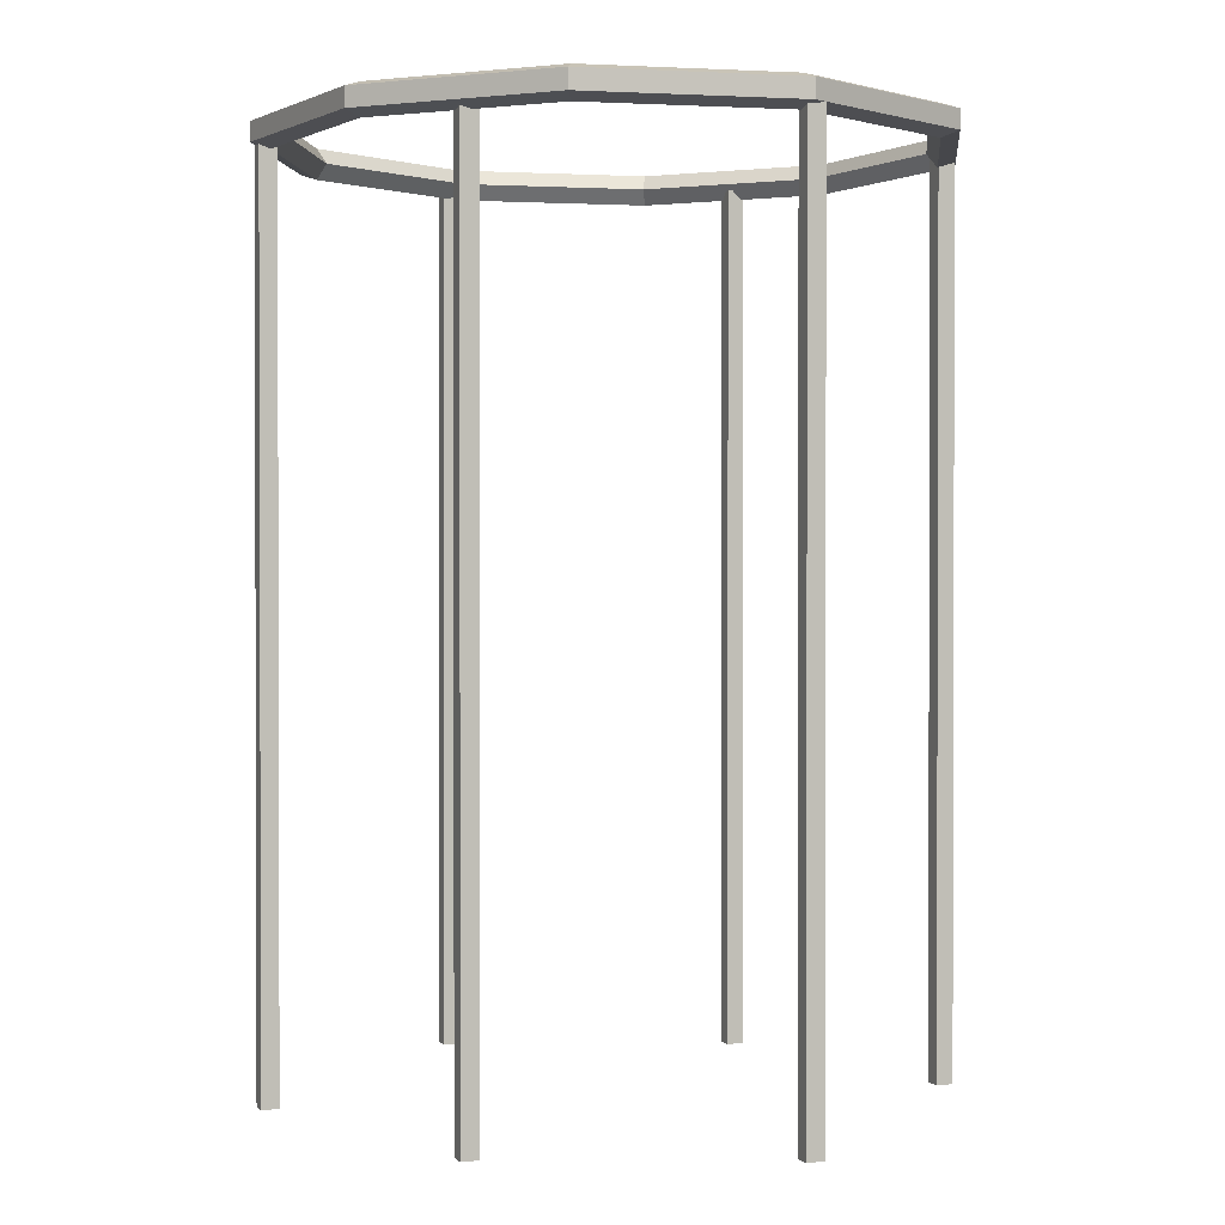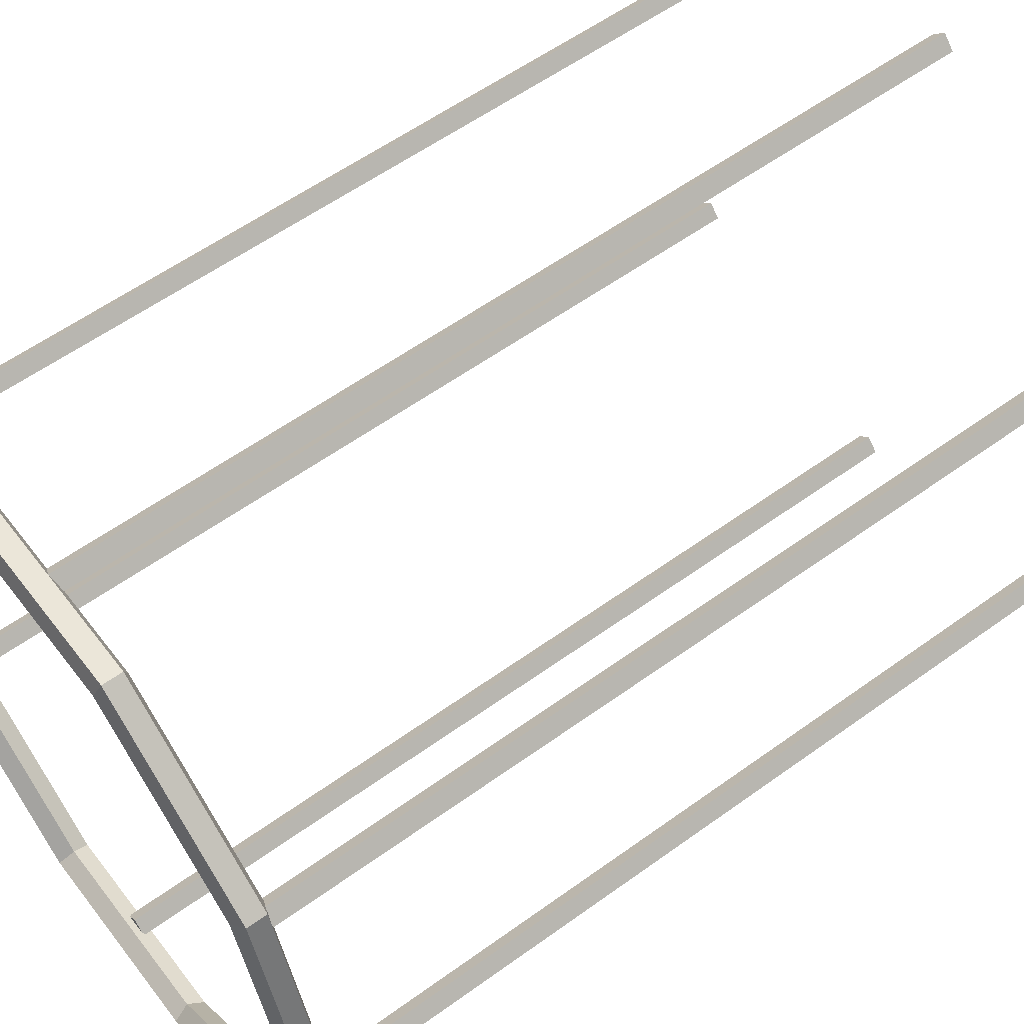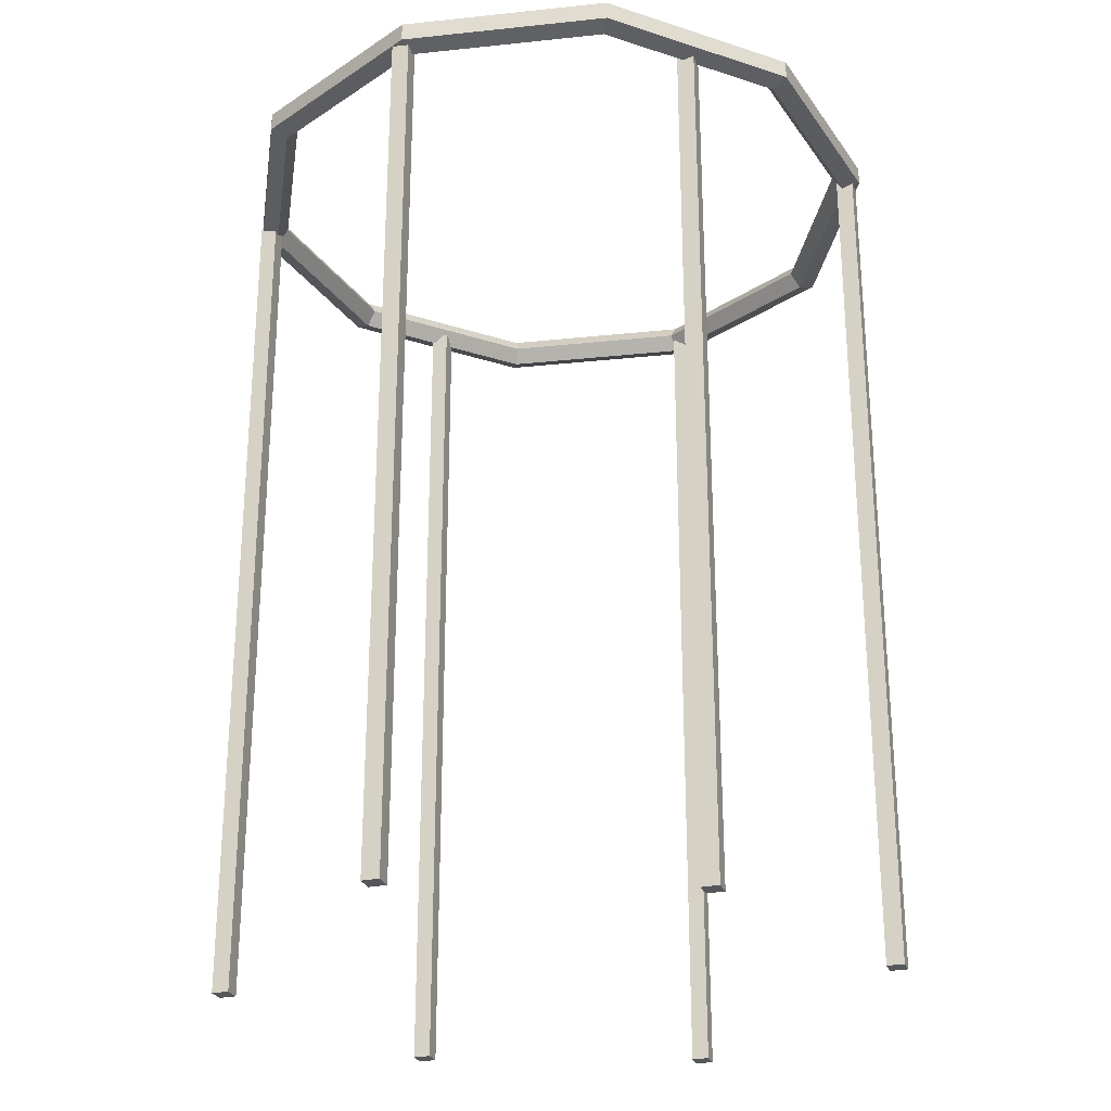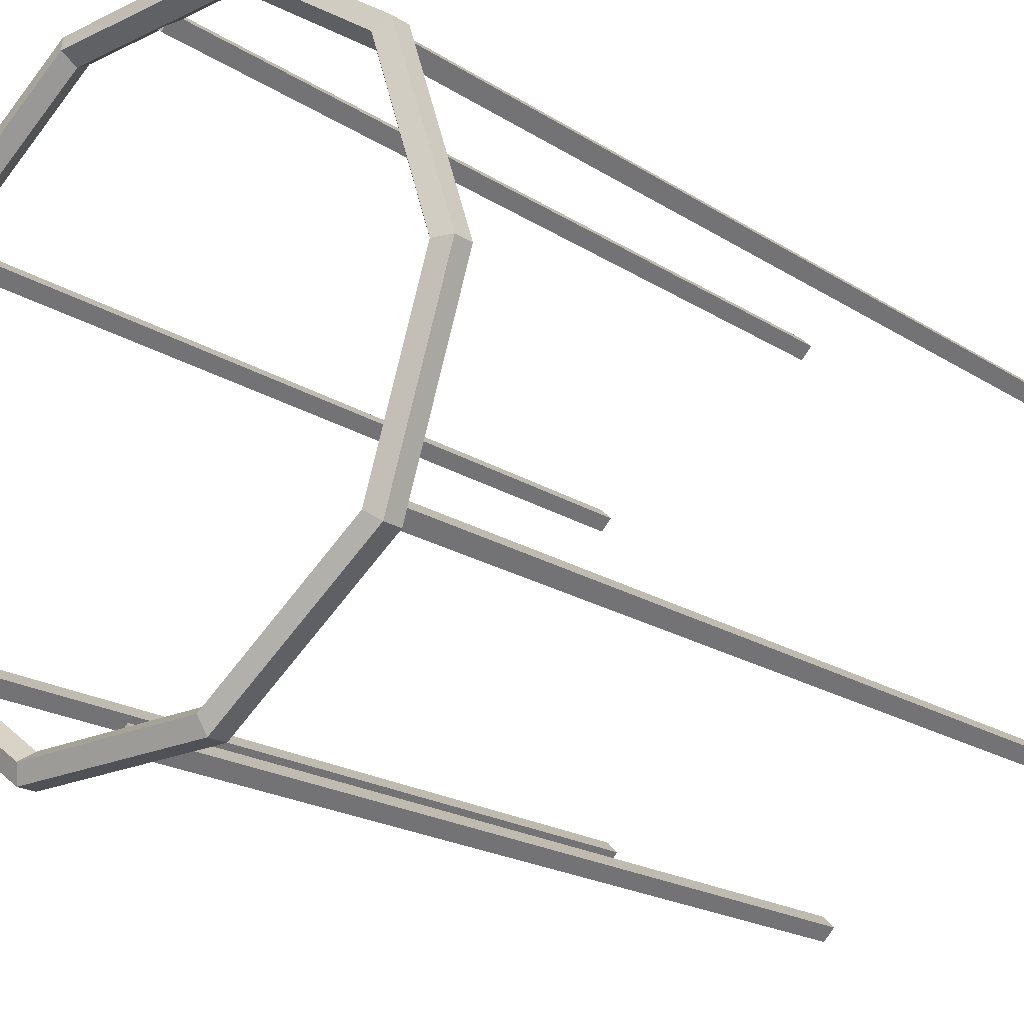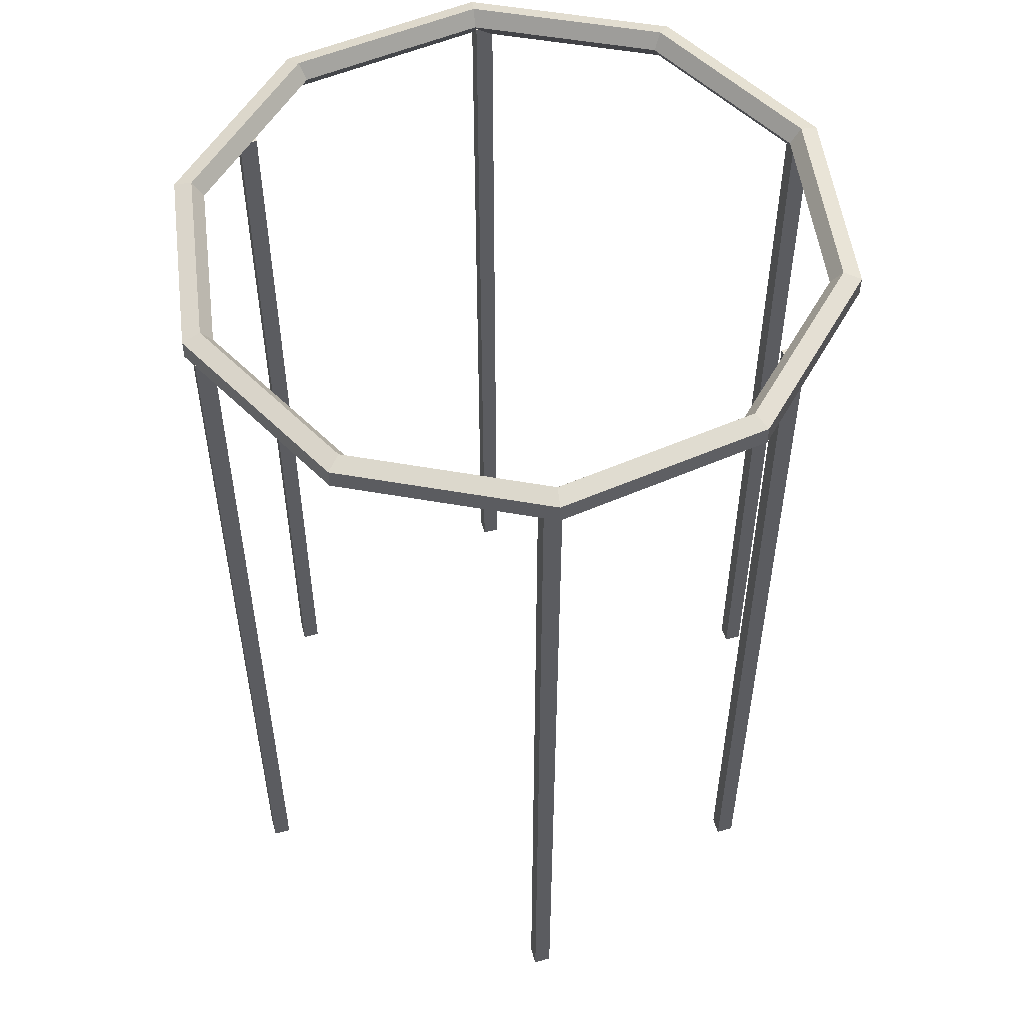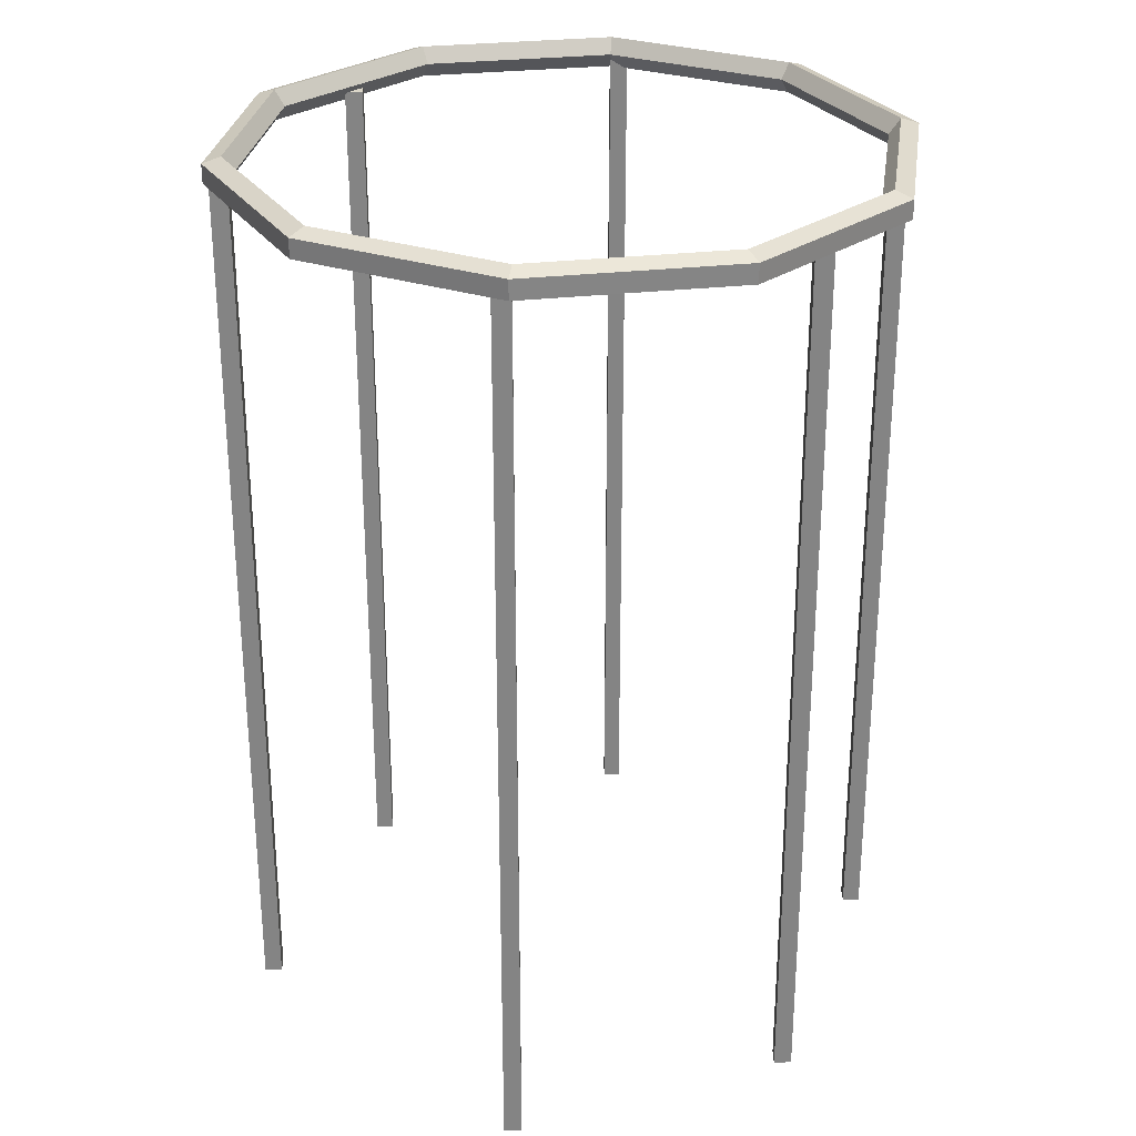
<metadata>
{"format":"obj","ext":"obj","renderer":"f3d","projection":"perspective","resolution":1024,"background":"white","views":[{"elev":1.0,"azim":24.1,"up":"+Z"},{"elev":57.4,"azim":53.0,"up":"+Y"},{"elev":-26.9,"azim":-26.7,"up":"+Z"},{"elev":-20.3,"azim":41.0,"up":"+Y"},{"elev":52.9,"azim":-61.2,"up":"+Z"},{"elev":28.7,"azim":134.2,"up":"+Z"}]}
</metadata>
<code>
g default
v 0.7686 -0.5584 -0
v 0.2936 -0.9035 -0
v -0.2936 -0.9035 -0
v -0.7686 -0.5584 -0
v -0.95 0 0
v -0.7686 0.5584 0
v -0.2936 0.9035 0
v 0.2936 0.9035 0
v 0.7686 0.5584 0
v 0.95 0 0
v 0.7965 -0.5787 -0.04755
v 0.3042 -0.9364 -0.04755
v -0.3042 -0.9364 -0.04755
v -0.7965 -0.5787 -0.04755
v -0.9845 0 -0.04755
v -0.7965 0.5787 -0.04755
v -0.3042 0.9364 -0.04755
v 0.3042 0.9364 -0.04755
v 0.7965 0.5787 -0.04755
v 0.9845 0 -0.04755
v 0.8417 -0.6116 -0.02939
v 0.3215 -0.9895 -0.02939
v -0.3215 -0.9895 -0.02939
v -0.8417 -0.6116 -0.02939
v -1.04 0 -0.02939
v -0.8417 0.6116 -0.02939
v -0.3215 0.9895 -0.02939
v 0.3215 0.9895 -0.02939
v 0.8417 0.6116 -0.02939
v 1.04 0 -0.02939
v 0.8417 -0.6116 0.02939
v 0.3215 -0.9895 0.02939
v -0.3215 -0.9895 0.02939
v -0.8417 -0.6116 0.02939
v -1.04 0 0.02939
v -0.8417 0.6116 0.02939
v -0.3215 0.9895 0.02939
v 0.3215 0.9895 0.02939
v 0.8417 0.6116 0.02939
v 1.04 -0 0.02939
v 0.7965 -0.5787 0.04755
v 0.3042 -0.9364 0.04755
v -0.3042 -0.9364 0.04755
v -0.7965 -0.5787 0.04755
v -0.9845 0 0.04755
v -0.7965 0.5787 0.04755
v -0.3042 0.9364 0.04755
v 0.3042 0.9364 0.04755
v 0.7965 0.5787 0.04755
v 0.9845 -0 0.04755
v 0 -0.9606 -0.01991
v -0.03785 -0.9227 -0.01991
v -0 -0.8849 -0.01991
v 0.03785 -0.9227 -0.01991
v 0 -0.9606 -2.758
v -0.03785 -0.9227 -2.758
v -0 -0.8849 -2.758
v 0.03785 -0.9227 -2.758
v 0 -0.9227 -0.01991
v 0 -0.9227 -2.758
v -0.825 0.5225 -0.01991
v -0.8628 0.5604 -0.01991
v -0.825 0.5982 -0.01991
v -0.7871 0.5604 -0.01991
v -0.825 0.5225 -2.758
v -0.8628 0.5604 -2.758
v -0.825 0.5982 -2.758
v -0.7871 0.5604 -2.758
v -0.825 0.5604 -0.01991
v -0.825 0.5604 -2.758
v 0.8174 0.5225 -0.01991
v 0.7795 0.5604 -0.01991
v 0.8174 0.5982 -0.01991
v 0.8552 0.5604 -0.01991
v 0.8174 0.5225 -2.758
v 0.7795 0.5604 -2.758
v 0.8174 0.5982 -2.758
v 0.8552 0.5604 -2.758
v 0.8174 0.5604 -0.01991
v 0.8174 0.5604 -2.758
v 0.8174 -0.6059 -0.01991
v 0.7795 -0.5681 -0.01991
v 0.8174 -0.5302 -0.01991
v 0.8552 -0.5681 -0.01991
v 0.8174 -0.6059 -2.758
v 0.7795 -0.5681 -2.758
v 0.8174 -0.5302 -2.758
v 0.8552 -0.5681 -2.758
v 0.8174 -0.5681 -0.01991
v 0.8174 -0.5681 -2.758
v -0.8167 -0.6059 -0.01991
v -0.8545 -0.5681 -0.01991
v -0.8167 -0.5302 -0.01991
v -0.7788 -0.5681 -0.01991
v -0.8167 -0.6059 -2.758
v -0.8545 -0.5681 -2.758
v -0.8167 -0.5302 -2.758
v -0.7788 -0.5681 -2.758
v -0.8167 -0.5681 -0.01991
v -0.8167 -0.5681 -2.758
v 0 0.9056 -0.01991
v -0.03785 0.9434 -0.01991
v -0 0.9813 -0.01991
v 0.03785 0.9434 -0.01991
v 0 0.9056 -2.758
v -0.03785 0.9434 -2.758
v -0 0.9813 -2.758
v 0.03785 0.9434 -2.758
v 0 0.9434 -0.01991
v 0 0.9434 -2.758
g pTorus2
f 2 1 11 12
f 3 2 12 13
f 4 3 13 14
f 5 4 14 15
f 6 5 15 16
f 7 6 16 17
f 8 7 17 18
f 9 8 18 19
f 10 9 19 20
f 1 10 20 11
f 12 11 21 22
f 13 12 22 23
f 14 13 23 24
f 15 14 24 25
f 16 15 25 26
f 17 16 26 27
f 18 17 27 28
f 19 18 28 29
f 20 19 29 30
f 11 20 30 21
f 22 21 31 32
f 23 22 32 33
f 24 23 33 34
f 25 24 34 35
f 26 25 35 36
f 27 26 36 37
f 28 27 37 38
f 29 28 38 39
f 30 29 39 40
f 21 30 40 31
f 32 31 41 42
f 33 32 42 43
f 34 33 43 44
f 35 34 44 45
f 36 35 45 46
f 37 36 46 47
f 38 37 47 48
f 39 38 48 49
f 40 39 49 50
f 31 40 50 41
f 42 41 1 2
f 43 42 2 3
f 44 43 3 4
f 45 44 4 5
f 46 45 5 6
f 47 46 6 7
f 48 47 7 8
f 49 48 8 9
f 50 49 9 10
f 41 50 10 1
f 51 52 56 55
f 52 53 57 56
f 53 54 58 57
f 54 51 55 58
f 52 51 59
f 53 52 59
f 54 53 59
f 51 54 59
f 55 56 60
f 56 57 60
f 57 58 60
f 58 55 60
f 61 62 66 65
f 62 63 67 66
f 63 64 68 67
f 64 61 65 68
f 62 61 69
f 63 62 69
f 64 63 69
f 61 64 69
f 65 66 70
f 66 67 70
f 67 68 70
f 68 65 70
f 71 72 76 75
f 72 73 77 76
f 73 74 78 77
f 74 71 75 78
f 72 71 79
f 73 72 79
f 74 73 79
f 71 74 79
f 75 76 80
f 76 77 80
f 77 78 80
f 78 75 80
f 81 82 86 85
f 82 83 87 86
f 83 84 88 87
f 84 81 85 88
f 82 81 89
f 83 82 89
f 84 83 89
f 81 84 89
f 85 86 90
f 86 87 90
f 87 88 90
f 88 85 90
f 91 92 96 95
f 92 93 97 96
f 93 94 98 97
f 94 91 95 98
f 92 91 99
f 93 92 99
f 94 93 99
f 91 94 99
f 95 96 100
f 96 97 100
f 97 98 100
f 98 95 100
f 101 102 106 105
f 102 103 107 106
f 103 104 108 107
f 104 101 105 108
f 102 101 109
f 103 102 109
f 104 103 109
f 101 104 109
f 105 106 110
f 106 107 110
f 107 108 110
f 108 105 110

</code>
